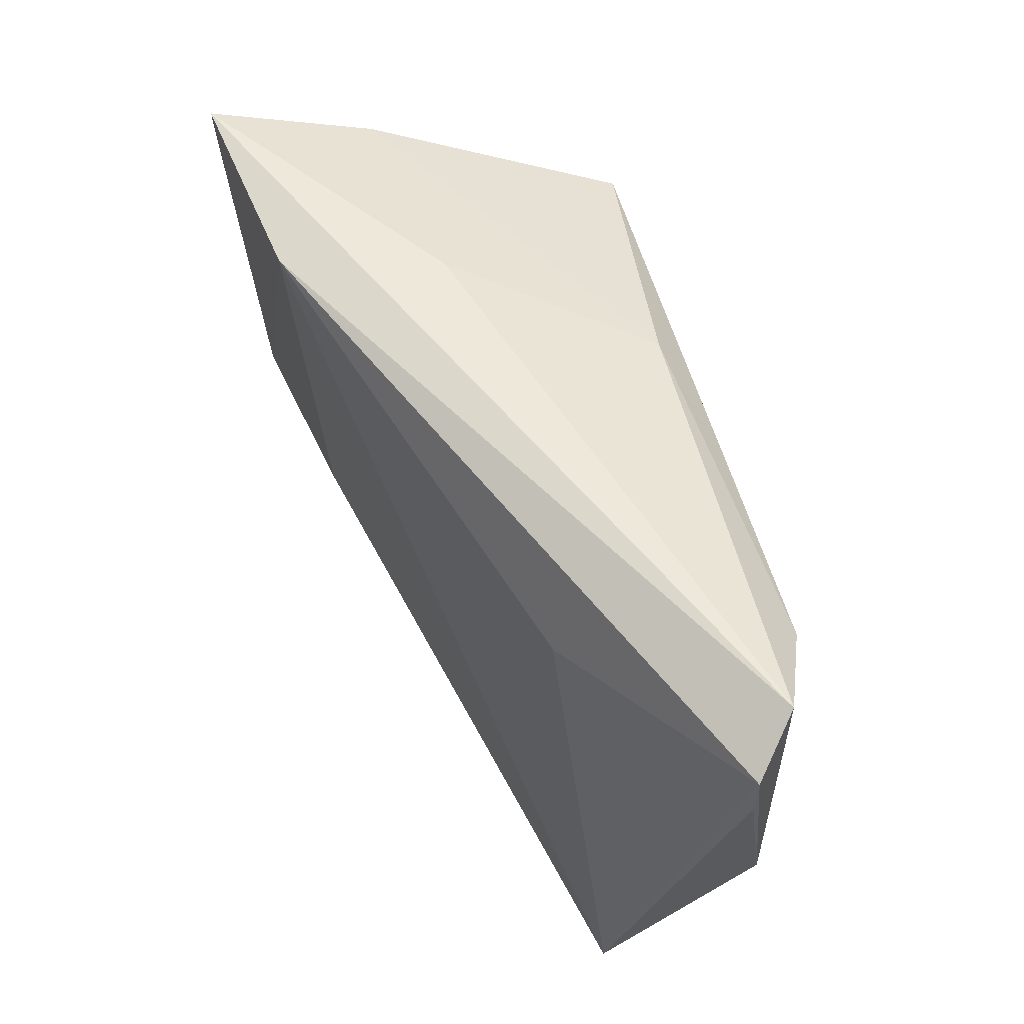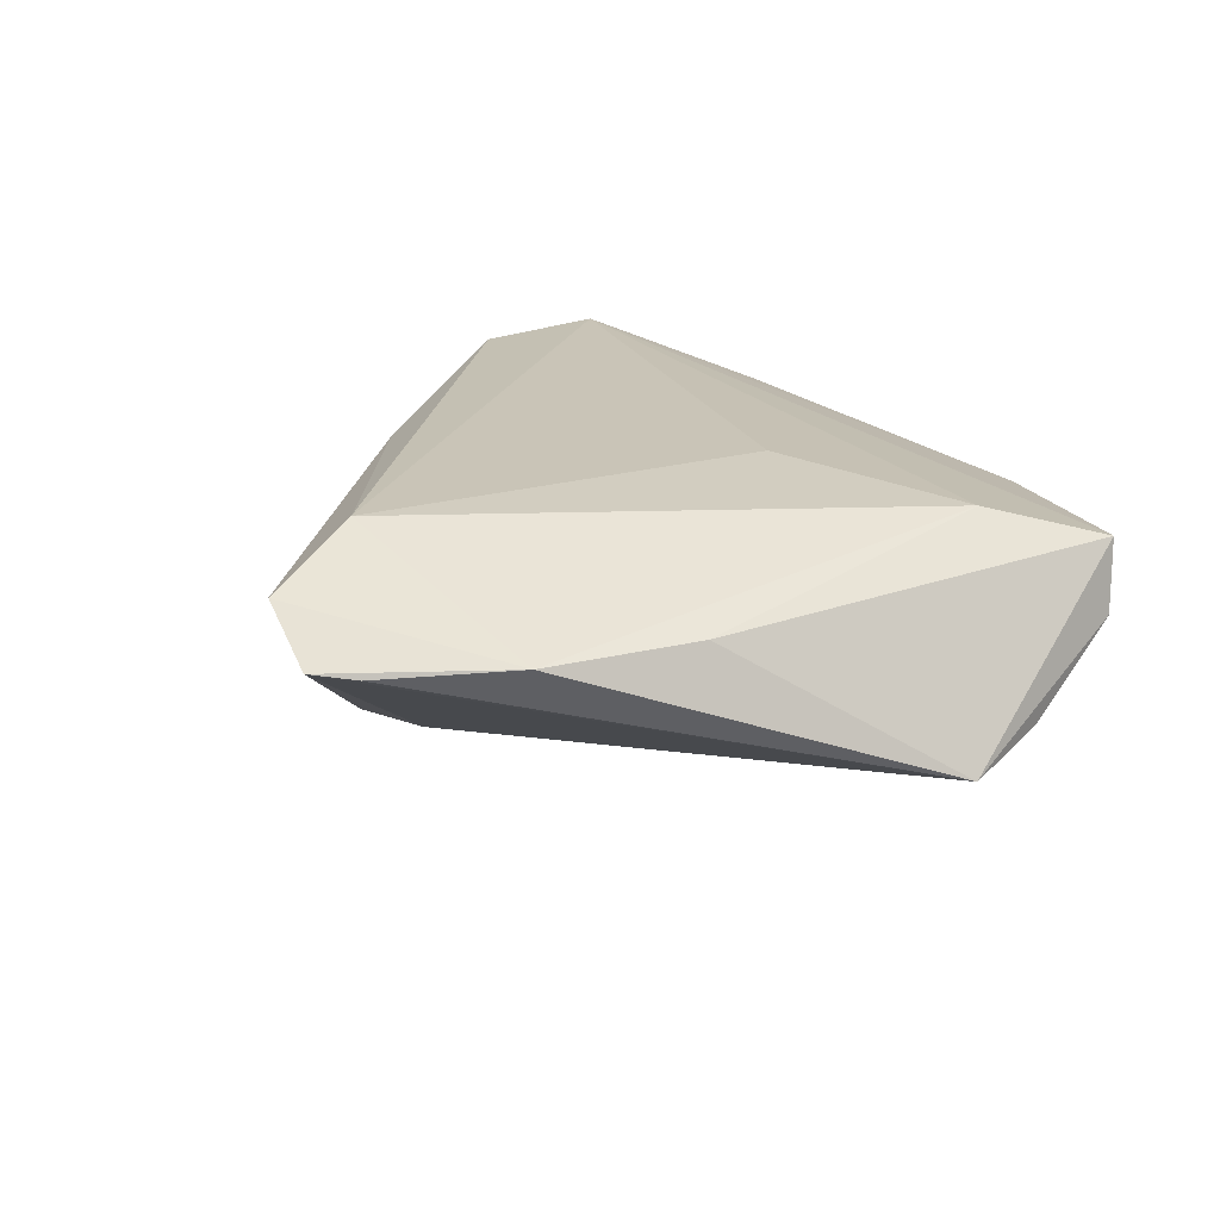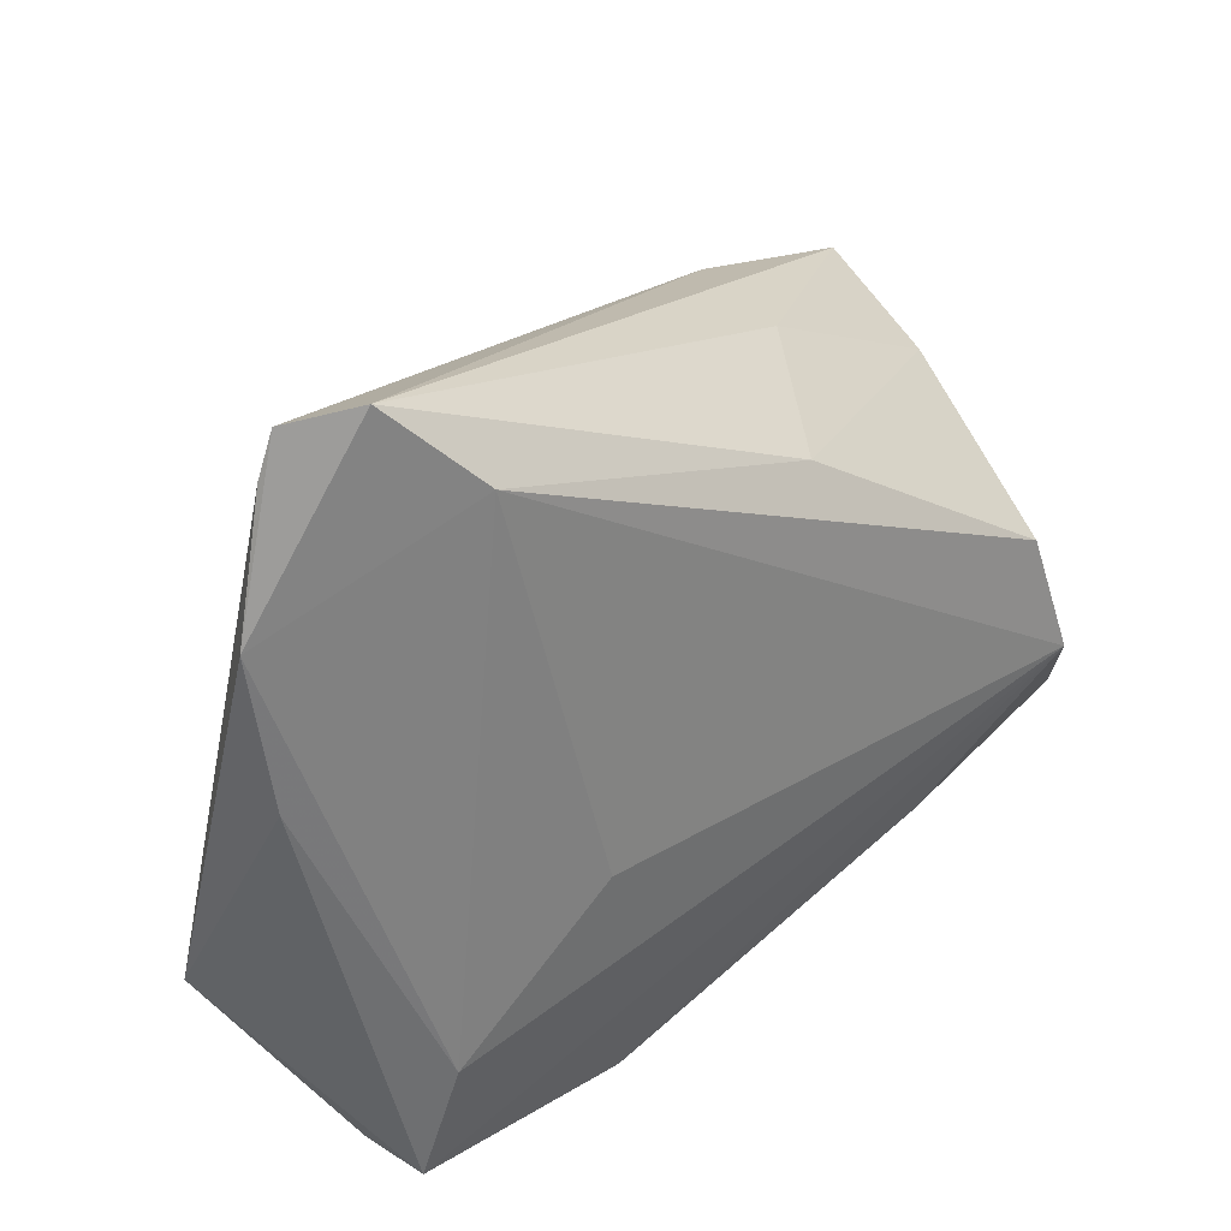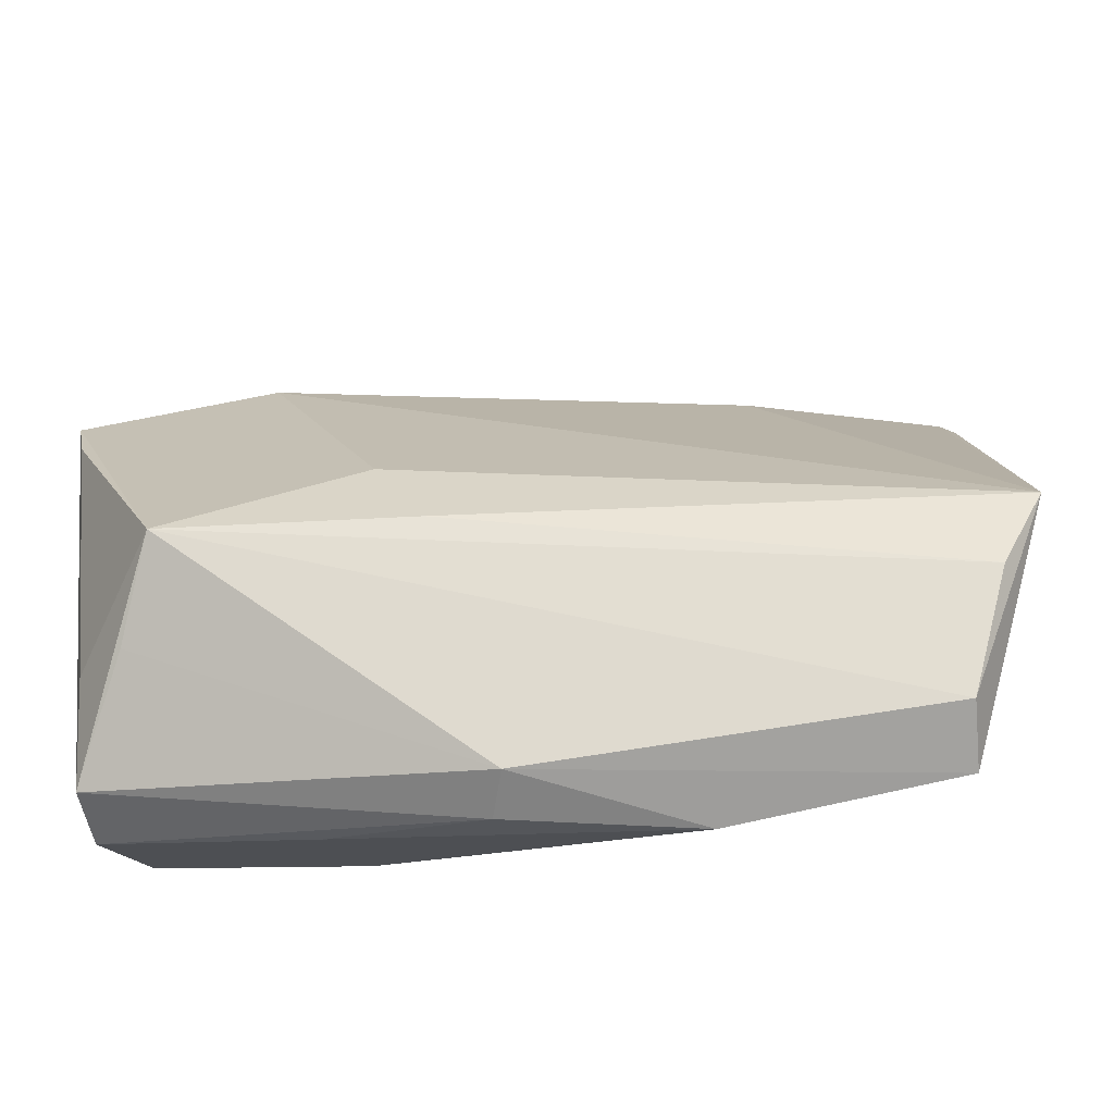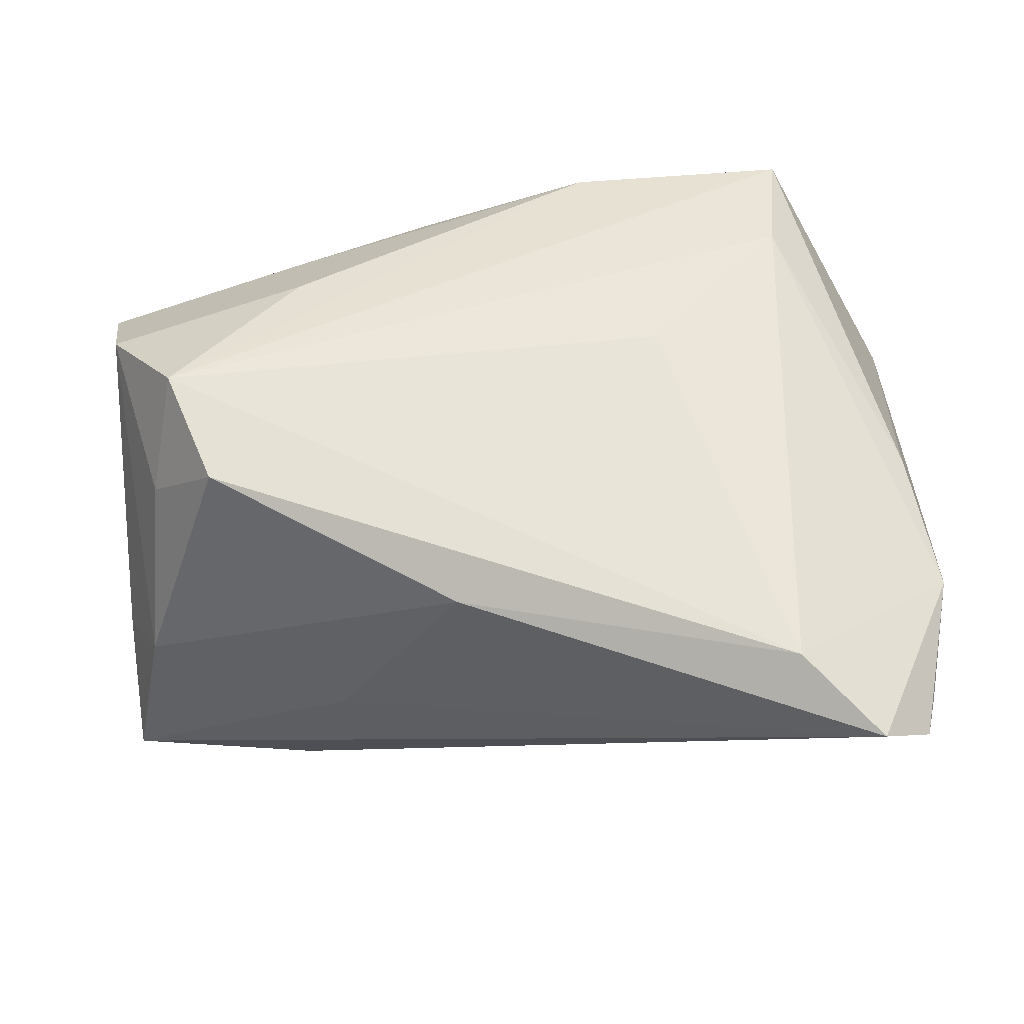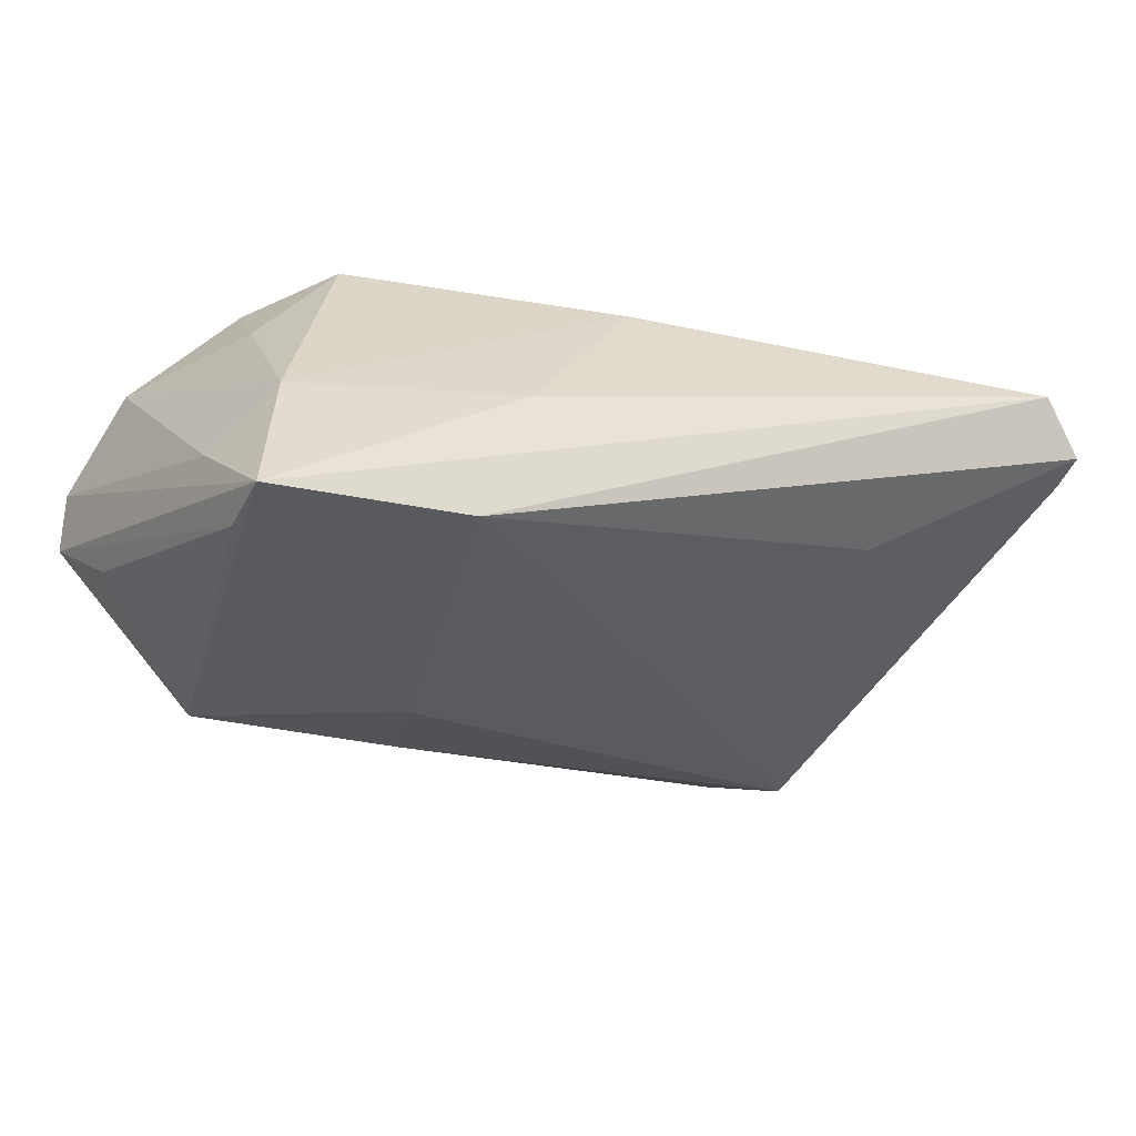
<metadata>
{"format":"obj","ext":"obj","renderer":"f3d","projection":"perspective","resolution":1024,"background":"white","views":[{"elev":71.5,"azim":-104.9,"up":"+Y"},{"elev":18.8,"azim":-104.7,"up":"+Z"},{"elev":29.5,"azim":-39.5,"up":"+Y"},{"elev":-66.9,"azim":-163.5,"up":"+Y"},{"elev":61.1,"azim":176.4,"up":"+Z"},{"elev":-36.3,"azim":143.7,"up":"+Z"}]}
</metadata>
<code>
v -0.04185 -0.03851 0.01344
v 0.02052 0.02957 -0.005541
v 0.04933 -0.02774 -0.005134
v 0.04574 0.01866 -0.008831
v 0.05006 0.01119 -0.01618
v 0.05006 -0.02631 0.002033
v 0.05006 0.024 -0.02782
v -0.05102 0.04517 0.009657
v -0.04464 0.04731 0.01502
v 0.0051 0.0271 0.01638
v 0.04854 -0.01632 0.01166
v 0.04061 -0.02269 -0.01751
v 0.006165 -0.01869 -0.02126
v 0.02644 0.02849 -0.02424
v 0.006235 -0.03848 0.004689
v -0.02815 0.0304 -0.005623
v -0.05248 0.04016 0.009059
v -0.05348 0.007719 0.01043
v -0.05596 -0.01875 -0.005656
v -0.03518 0.03802 0.0194
v 0.04842 0.01619 -0.02788
v 0.03493 0.009697 0.0199
v -0.04346 -0.03775 0.005602
v 0.003594 -0.03915 -0.0008645
v -0.05601 0.02507 0.009993
v 0.04011 -0.004692 0.02066
v 0.02515 -0.03199 0.005377
v -0.01516 -0.03927 0.01176
v -0.05006 -0.02722 -0.00294
v 0.03461 -0.01801 -0.02788
v -0.0223 -0.007969 0.01937
v 0.04321 0.004977 0.009328
v 0.04766 -0.01755 -0.01347
v 0.02366 -0.02125 0.0157
v 0.01158 -0.007776 -0.02393
v -0.03967 -0.02449 0.01707
f 7 30 14
f 6 15 3
f 3 7 6
f 12 30 3
f 23 30 24
f 30 12 24
f 3 15 24
f 24 12 3
f 23 24 1
f 1 19 23
f 26 36 1
f 3 30 33
f 25 36 20
f 29 30 23
f 23 19 29
f 14 30 35
f 35 19 14
f 15 6 27
f 25 19 18
f 19 1 18
f 18 36 25
f 18 1 36
f 30 7 21
f 21 33 30
f 21 7 3
f 3 33 21
f 17 19 25
f 25 8 17
f 17 8 19
f 14 19 16
f 16 8 14
f 19 8 16
f 31 36 26
f 26 20 31
f 31 20 36
f 22 20 26
f 9 8 25
f 25 20 9
f 9 2 7
f 9 7 14
f 14 8 9
f 30 29 13
f 13 29 19
f 13 35 30
f 19 35 13
f 5 6 7
f 5 11 6
f 28 24 15
f 28 1 24
f 15 27 28
f 26 1 28
f 7 2 4
f 4 5 7
f 11 5 4
f 34 28 27
f 34 27 6
f 6 11 34
f 34 11 26
f 26 28 34
f 10 4 2
f 22 4 10
f 2 9 10
f 20 22 10
f 10 9 20
f 26 11 32
f 11 4 32
f 32 22 26
f 32 4 22

</code>
